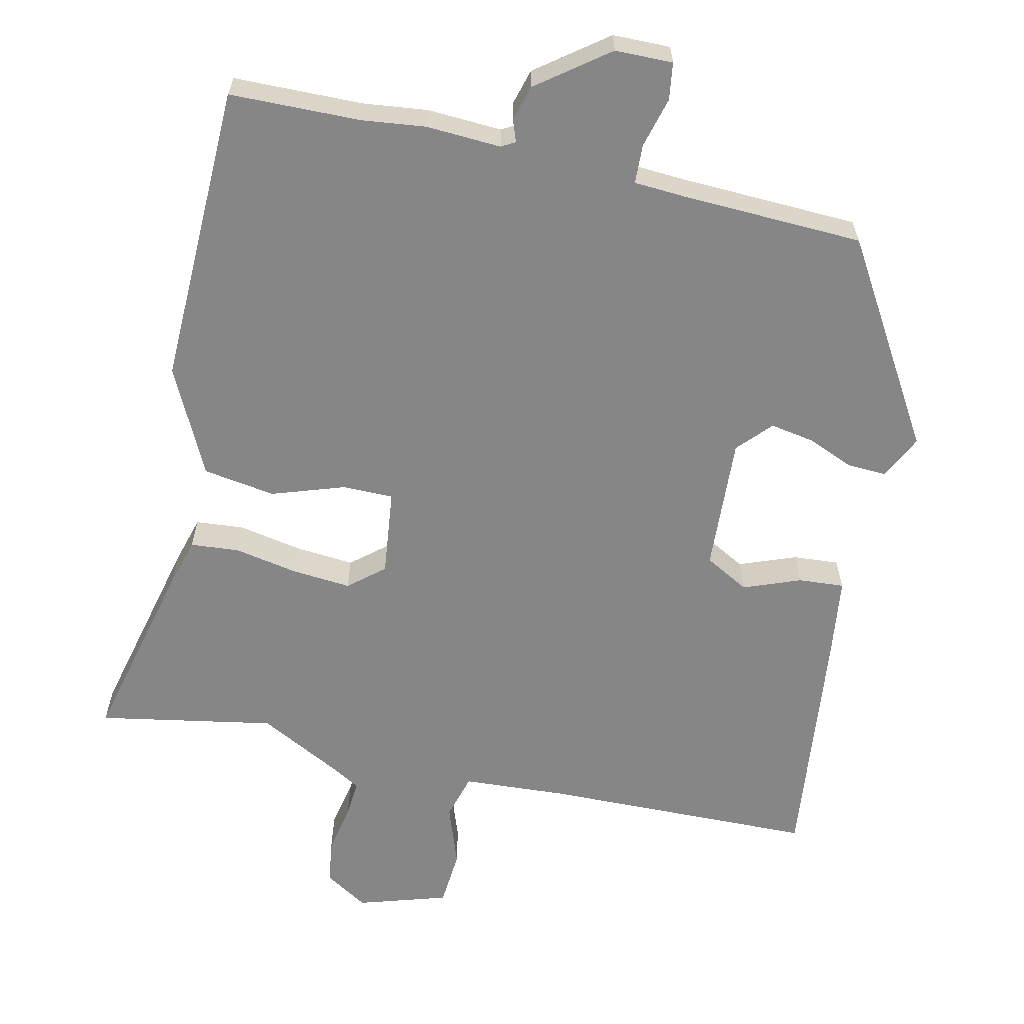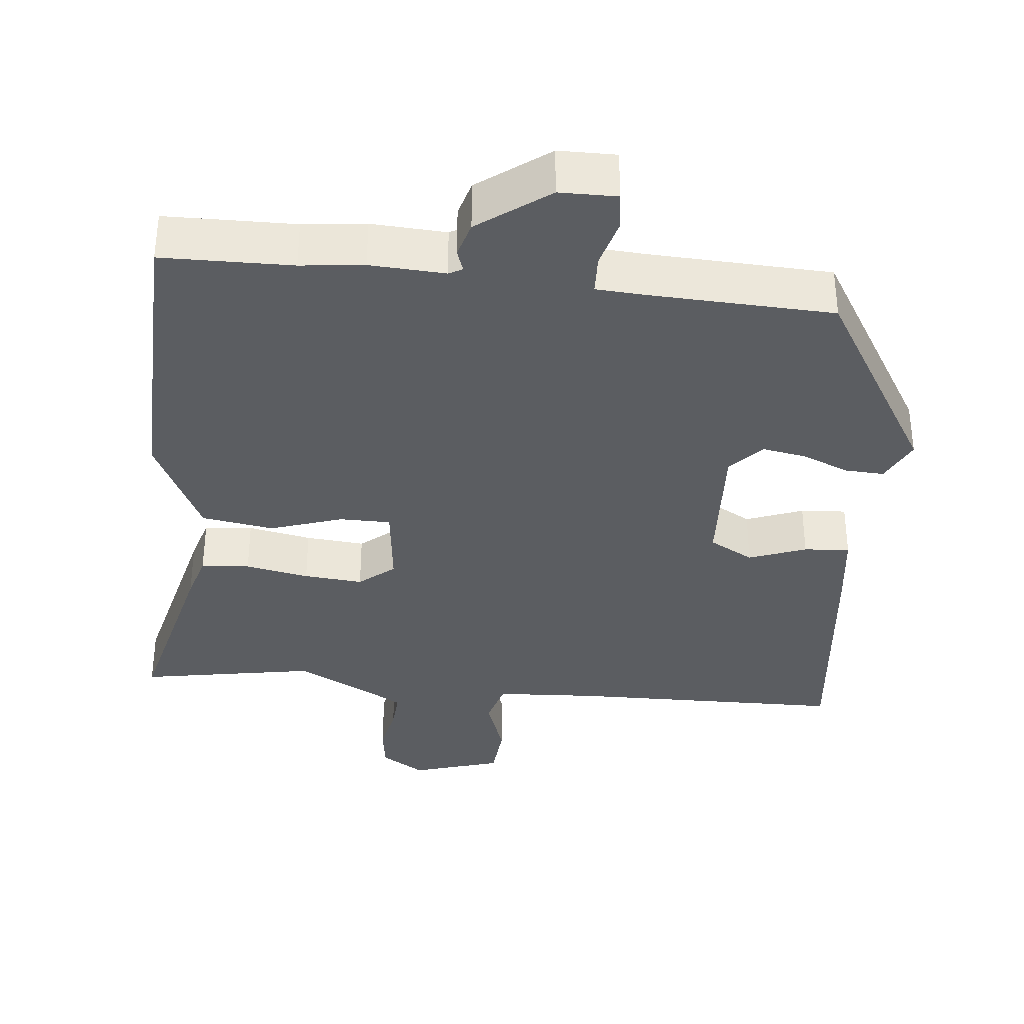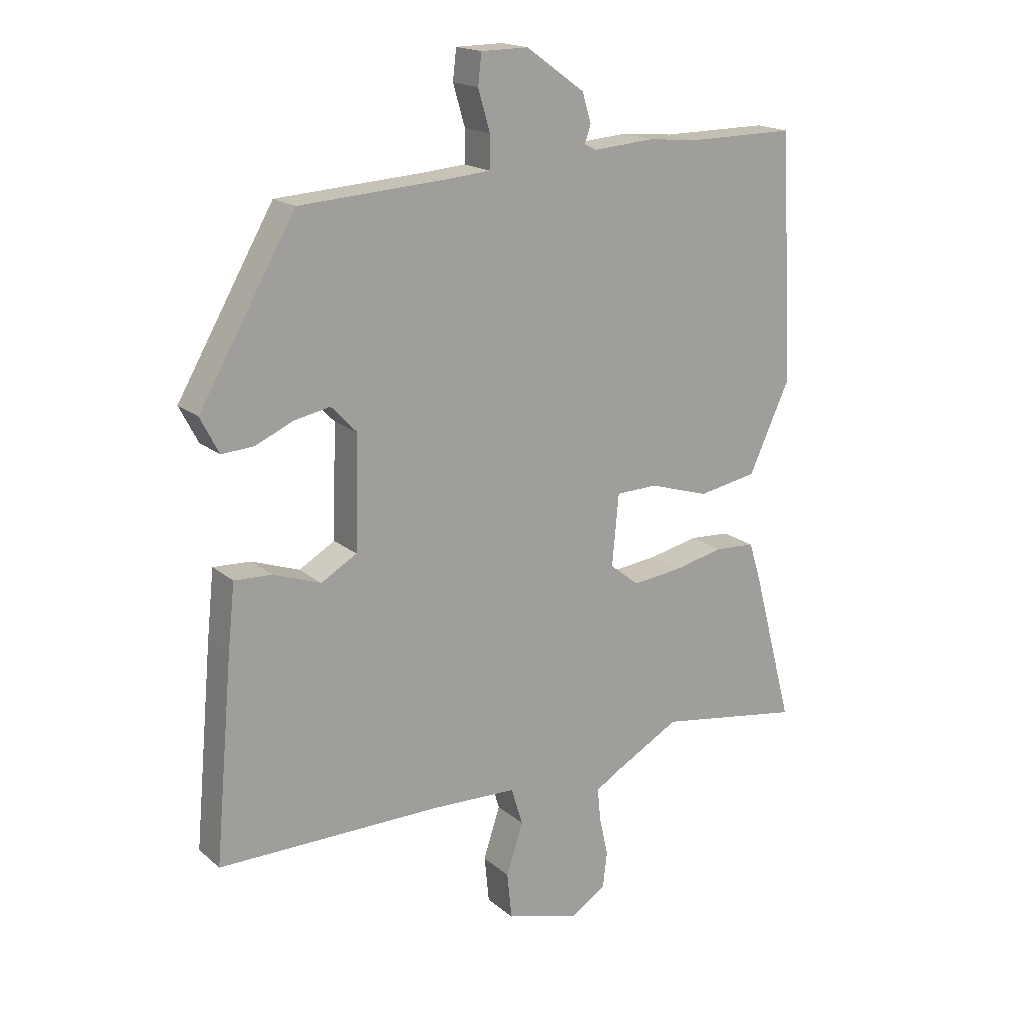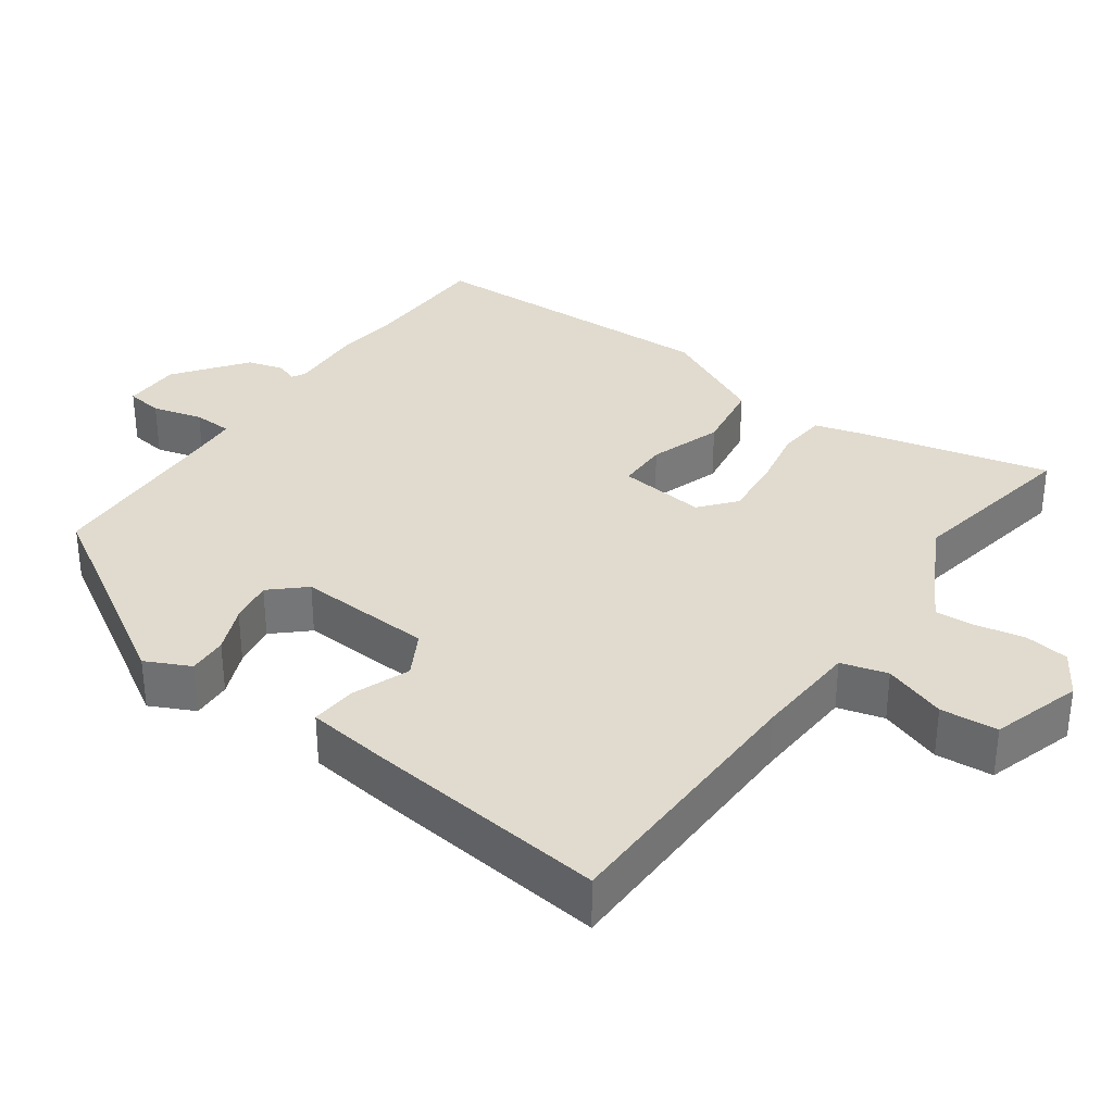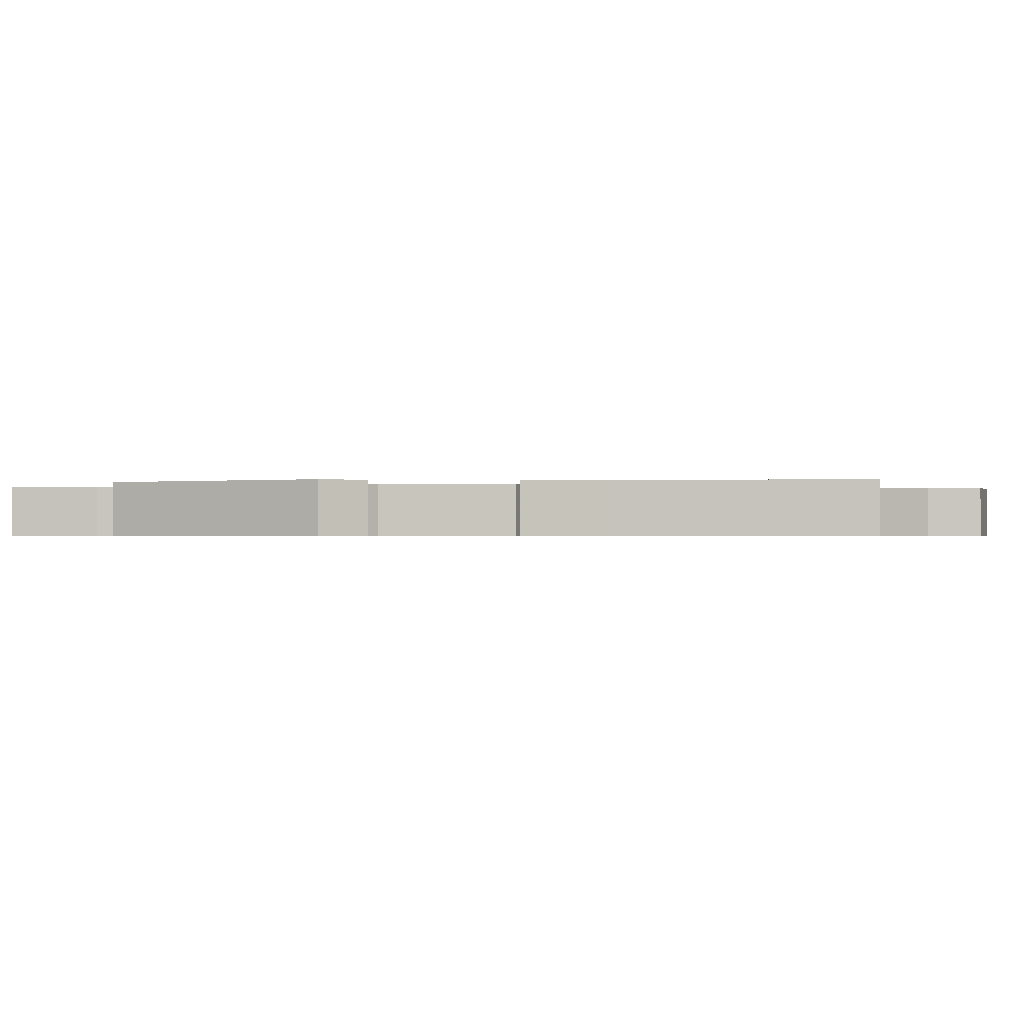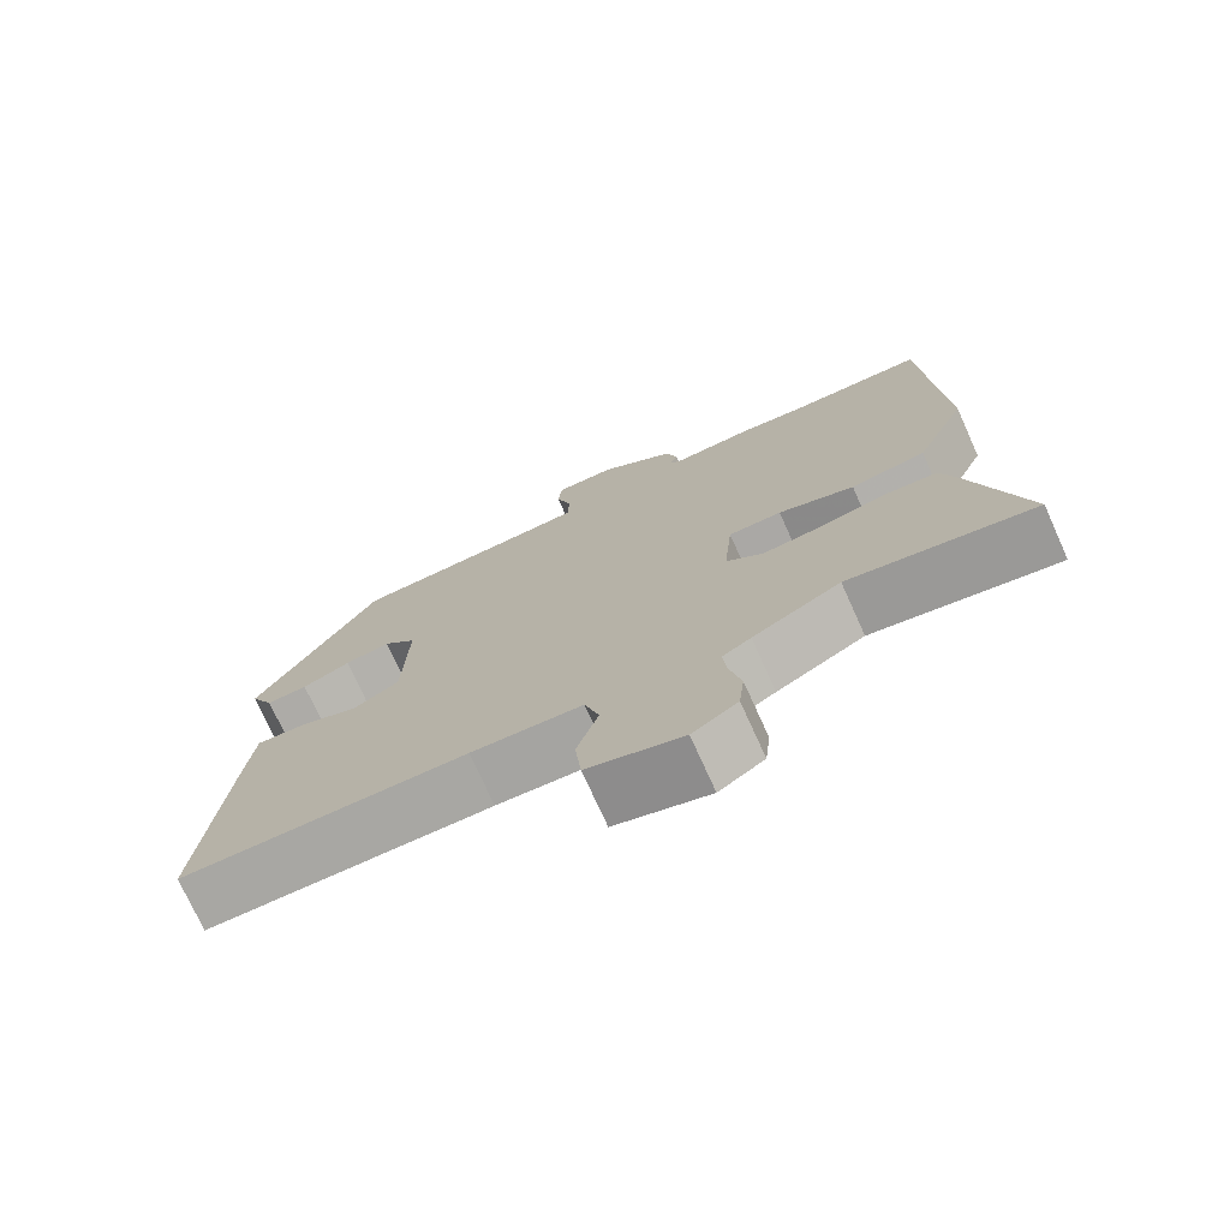
<metadata>
{"format":"obj","ext":"obj","renderer":"f3d","projection":"perspective","resolution":1024,"background":"white","views":[{"elev":-62.0,"azim":-11.2,"up":"+Y"},{"elev":-35.5,"azim":-4.6,"up":"+Y"},{"elev":17.8,"azim":147.4,"up":"+Z"},{"elev":33.7,"azim":126.8,"up":"+Y"},{"elev":-0.6,"azim":89.7,"up":"+Y"},{"elev":-74.3,"azim":-155.7,"up":"+Z"}]}
</metadata>
<code>
v 0.353 0.07 0.462
v 0.514 0.07 0.182
v 0.483 0.07 0.122
v 0.429 0.07 0.126
v 0.366 0.07 0.154
v 0.306 0.07 0.166
v 0.263 0.07 0.121
v 0.269 0.07 -0.065
v 0.329 0.07 -0.1
v 0.408 0.07 -0.072
v 0.471 0.07 -0.069
v 0.483 0.07 -0.182
v 0.513 0.07 -0.515
v 0.14 0.07 -0.513
v -0.005 0.07 -0.518
v -0.024 0.07 -0.581
v 0.004 0.07 -0.667
v -0.004 0.07 -0.745
v -0.128 0.07 -0.78
v -0.187 0.07 -0.741
v -0.194 0.07 -0.68
v -0.179 0.07 -0.613
v -0.174 0.07 -0.56
v -0.211 0.07 -0.537
v -0.326 0.07 -0.473
v -0.569 0.07 -0.511
v -0.5 0.07 -0.251
v -0.48 0.07 -0.187
v -0.413 0.07 -0.183
v -0.326 0.07 -0.202
v -0.245 0.07 -0.211
v -0.196 0.07 -0.172
v -0.207 0.07 -0.052
v -0.277 0.07 -0.05
v -0.377 0.07 -0.081
v -0.476 0.07 -0.063
v -0.544 0.07 0.085
v -0.523 0.07 0.5
v -0.344 0.07 0.499
v -0.257 0.07 0.507
v -0.154 0.07 0.499
v -0.135 0.07 0.509
v -0.145 0.07 0.539
v -0.13 0.07 0.588
v -0.032 0.07 0.658
v 0.047 0.07 0.657
v 0.053 0.07 0.606
v 0.033 0.07 0.538
v 0.034 0.07 0.484
v 0.103 0.07 0.478
v 0.353 0 0.462
v 0.514 0 0.182
v 0.483 0 0.122
v 0.429 0 0.126
v 0.366 0 0.154
v 0.306 0 0.166
v 0.263 0 0.121
v 0.269 0 -0.065
v 0.329 0 -0.1
v 0.408 0 -0.072
v 0.471 0 -0.069
v 0.483 0 -0.182
v 0.513 0 -0.515
v 0.14 0 -0.513
v -0.005 0 -0.518
v -0.024 0 -0.581
v 0.004 0 -0.667
v -0.004 0 -0.745
v -0.128 0 -0.78
v -0.187 0 -0.741
v -0.194 0 -0.68
v -0.179 0 -0.613
v -0.174 0 -0.56
v -0.211 0 -0.537
v -0.326 0 -0.473
v -0.569 0 -0.511
v -0.5 0 -0.251
v -0.48 0 -0.187
v -0.413 0 -0.183
v -0.326 0 -0.202
v -0.245 0 -0.211
v -0.196 0 -0.172
v -0.207 0 -0.052
v -0.277 0 -0.05
v -0.377 0 -0.081
v -0.476 0 -0.063
v -0.544 0 0.085
v -0.523 0 0.5
v -0.344 0 0.499
v -0.257 0 0.507
v -0.154 0 0.499
v -0.135 0 0.509
v -0.145 0 0.539
v -0.13 0 0.588
v -0.032 0 0.658
v 0.047 0 0.657
v 0.053 0 0.606
v 0.033 0 0.538
v 0.034 0 0.484
v 0.103 0 0.478
f 46 47 48
f 45 46 48
f 44 45 48
f 43 44 48
f 42 43 48
f 41 42 48 49
f 41 49 50
f 40 41 50
f 39 40 50
f 39 50 1
f 38 39 1
f 37 38 1
f 36 37 1
f 35 36 1
f 34 35 1
f 28 29 30
f 27 28 30
f 26 27 30
f 25 26 30
f 24 25 30 31
f 23 24 31 32
f 20 21 22
f 19 20 22
f 18 19 22
f 17 18 22
f 16 17 22
f 15 16 22 23
f 12 13 14
f 11 12 14
f 10 11 14
f 9 10 14
f 8 9 14 15
f 15 23 32
f 8 15 32
f 7 8 32
f 3 4 5
f 2 3 5
f 1 2 5
f 1 5 6
f 1 6 7
f 34 1 7
f 33 34 7
f 7 32 33
f 98 97 96
f 98 96 95
f 98 95 94
f 98 94 93
f 98 93 92
f 99 98 92 91
f 100 99 91
f 100 91 90
f 100 90 89
f 51 100 89
f 51 89 88
f 51 88 87
f 51 87 86
f 51 86 85
f 51 85 84
f 80 79 78
f 80 78 77
f 80 77 76
f 80 76 75
f 81 80 75 74
f 82 81 74 73
f 72 71 70
f 72 70 69
f 72 69 68
f 72 68 67
f 72 67 66
f 73 72 66 65
f 64 63 62
f 64 62 61
f 64 61 60
f 64 60 59
f 65 64 59 58
f 82 73 65
f 82 65 58
f 82 58 57
f 55 54 53
f 55 53 52
f 55 52 51
f 56 55 51
f 57 56 51
f 57 51 84
f 57 84 83
f 83 82 57
f 1 51 52 2
f 2 52 53 3
f 3 53 54 4
f 4 54 55 5
f 5 55 56 6
f 6 56 57 7
f 7 57 58 8
f 8 58 59 9
f 9 59 60 10
f 10 60 61 11
f 11 61 62 12
f 12 62 63 13
f 13 63 64 14
f 14 64 65 15
f 15 65 66 16
f 16 66 67 17
f 17 67 68 18
f 18 68 69 19
f 19 69 70 20
f 20 70 71 21
f 21 71 72 22
f 22 72 73 23
f 23 73 74 24
f 24 74 75 25
f 25 75 76 26
f 26 76 77 27
f 27 77 78 28
f 28 78 79 29
f 29 79 80 30
f 30 80 81 31
f 31 81 82 32
f 32 82 83 33
f 33 83 84 34
f 34 84 85 35
f 35 85 86 36
f 36 86 87 37
f 37 87 88 38
f 38 88 89 39
f 39 89 90 40
f 40 90 91 41
f 41 91 92 42
f 42 92 93 43
f 43 93 94 44
f 44 94 95 45
f 45 95 96 46
f 46 96 97 47
f 47 97 98 48
f 48 98 99 49
f 49 99 100 50
f 50 100 51 1

</code>
